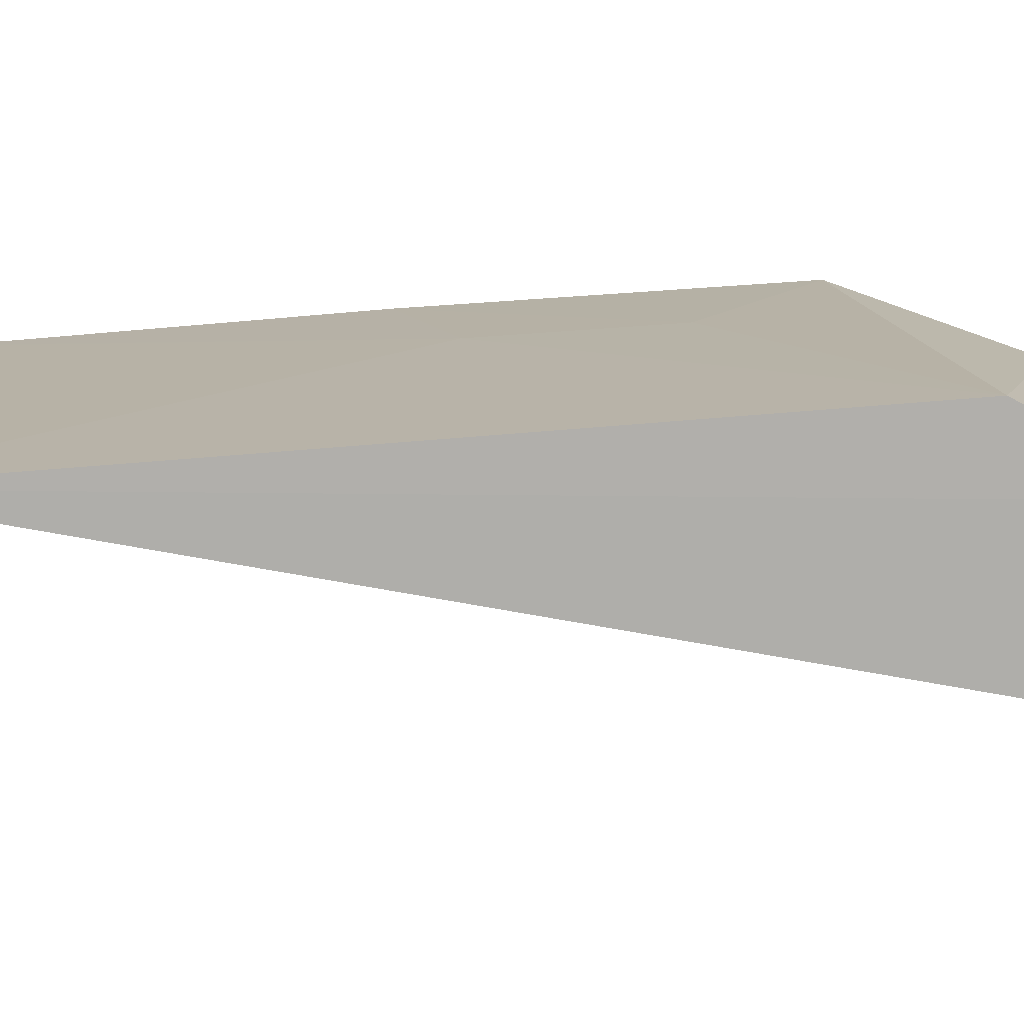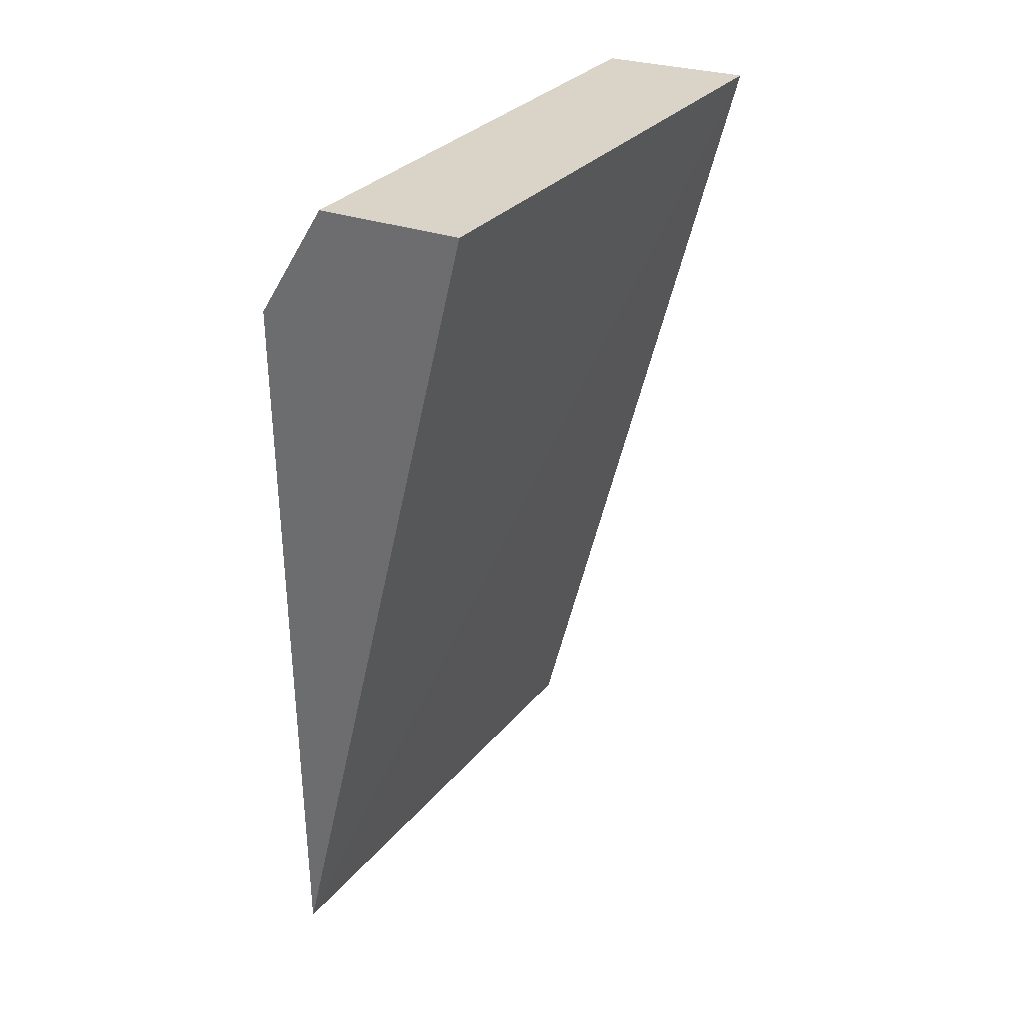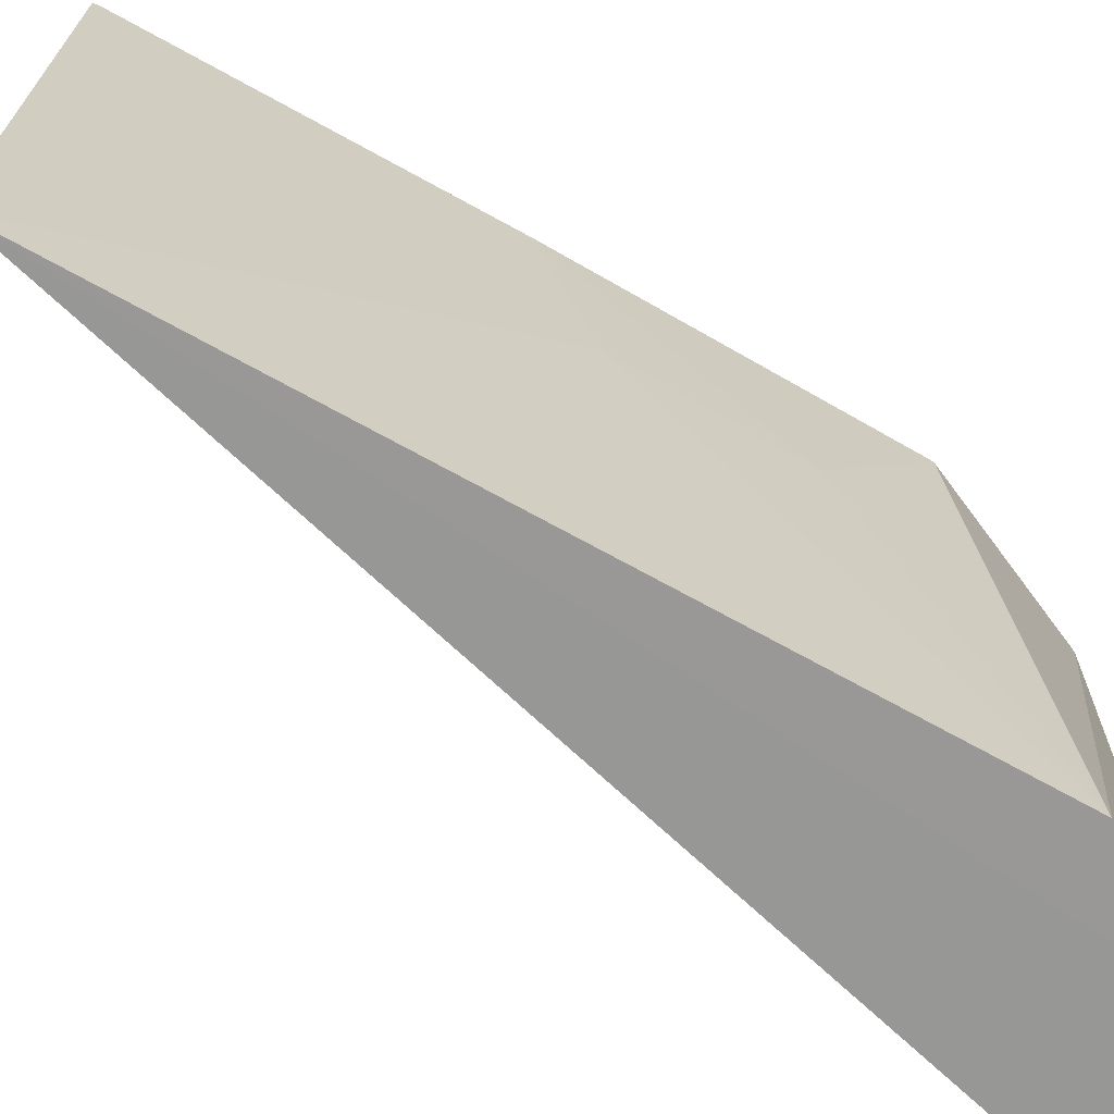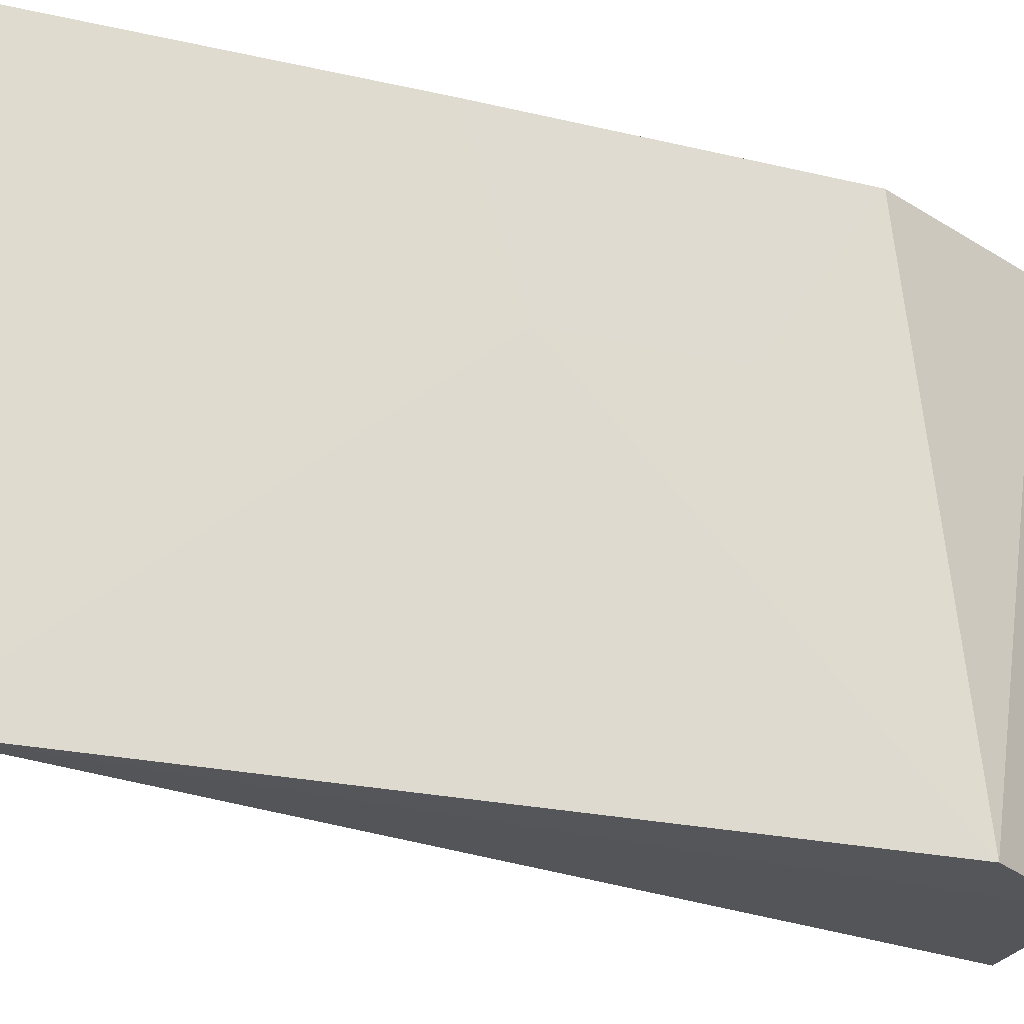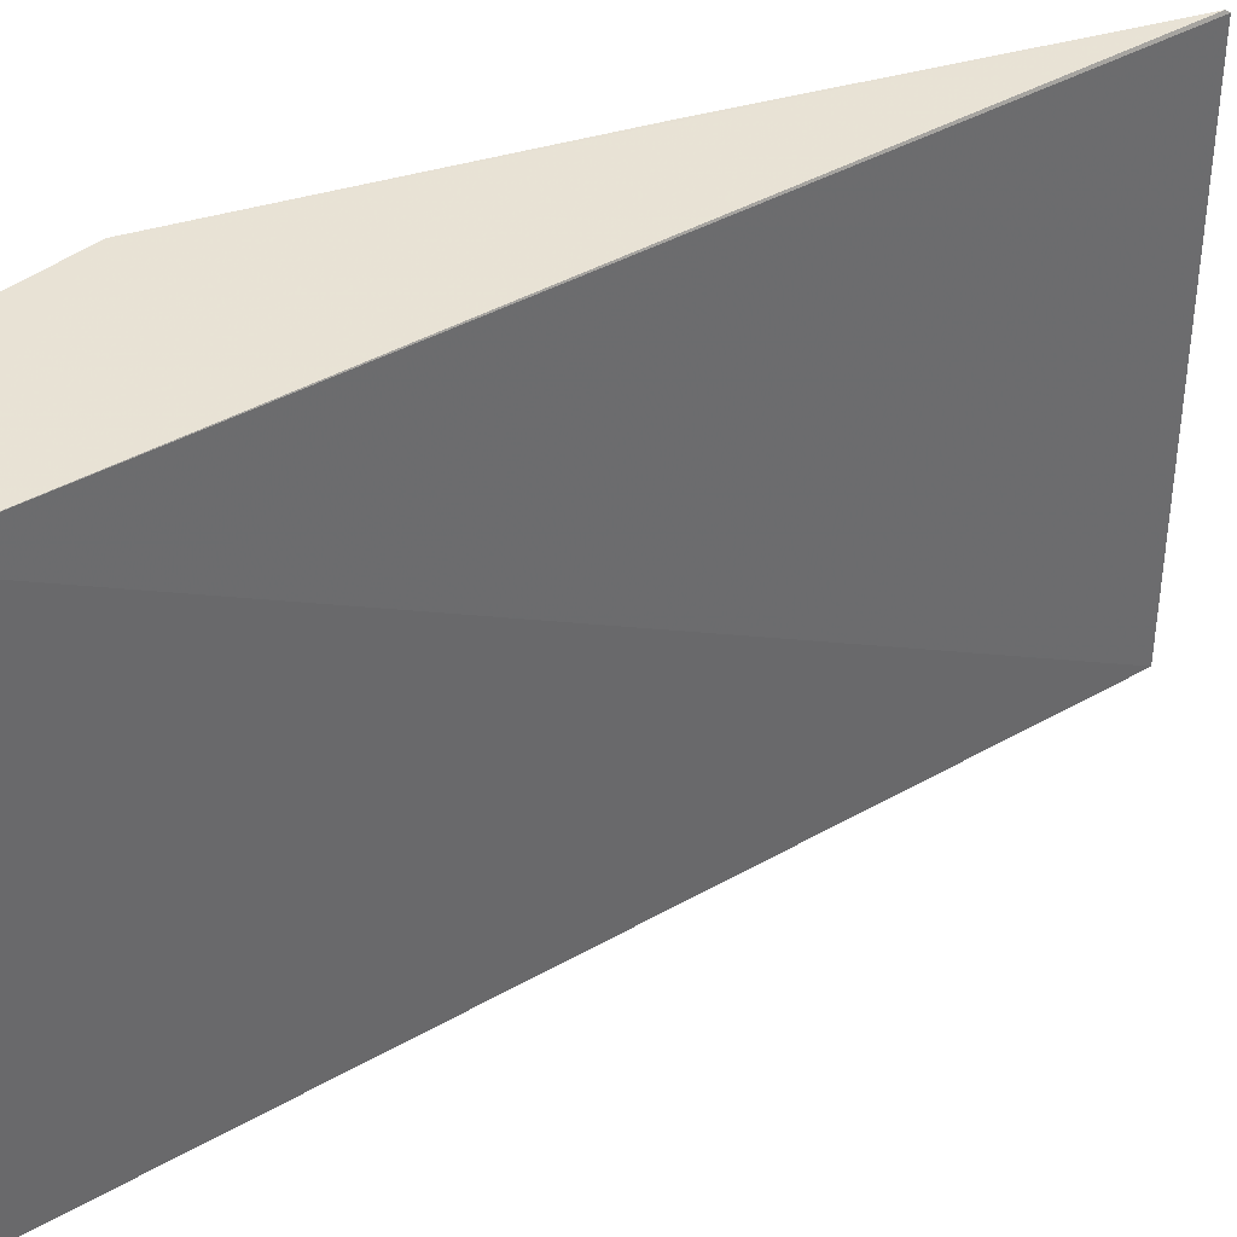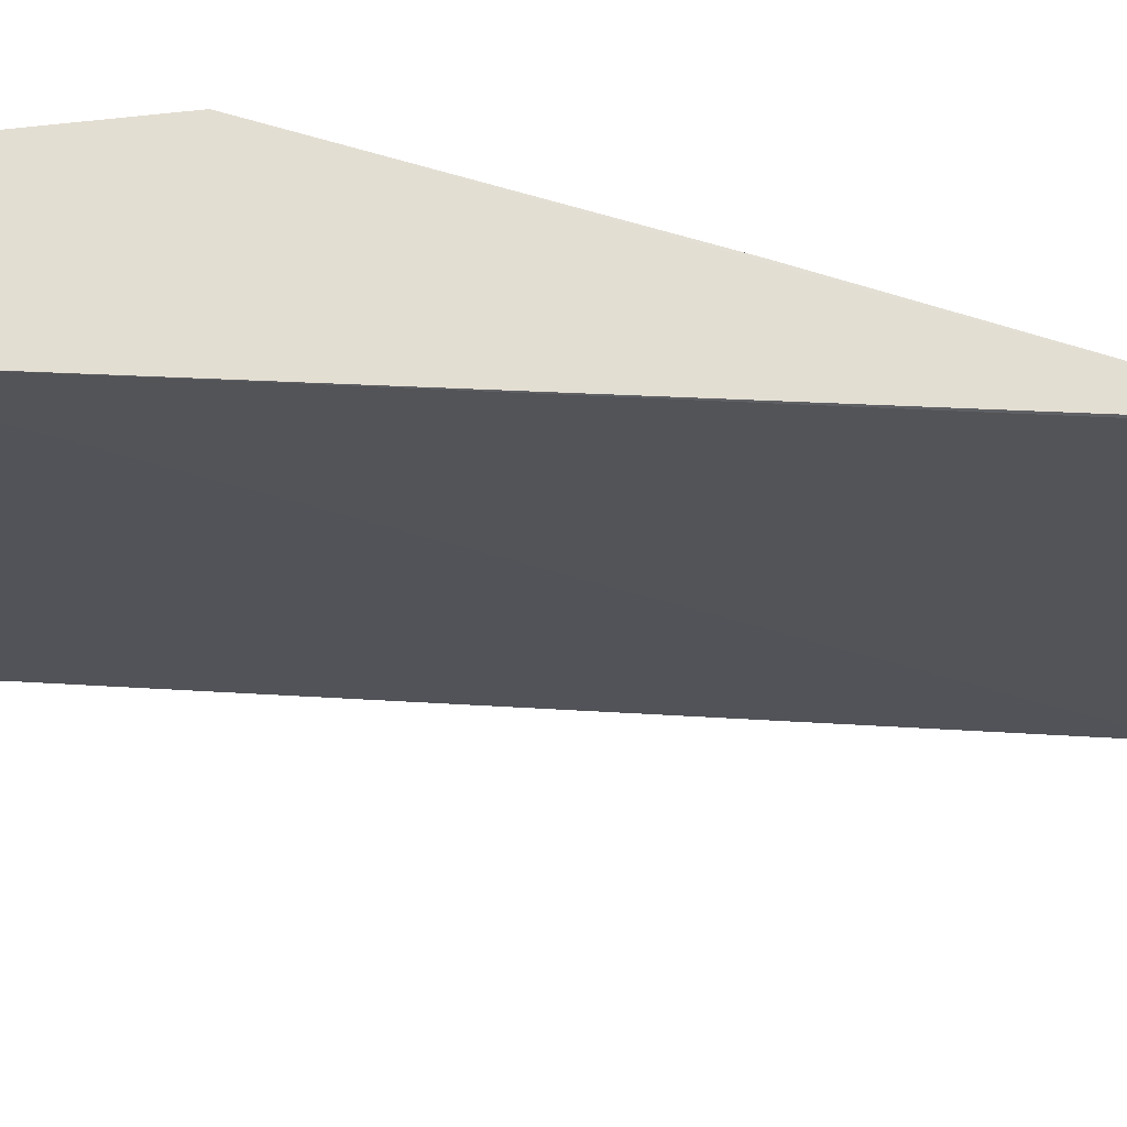
<metadata>
{"format":"obj","ext":"obj","renderer":"f3d","projection":"perspective","resolution":1024,"background":"white","views":[{"elev":-77.6,"azim":93.8,"up":"+Z"},{"elev":31.2,"azim":-146.9,"up":"+Y"},{"elev":-68.2,"azim":59.9,"up":"+Z"},{"elev":-24.9,"azim":68.6,"up":"+Z"},{"elev":40.5,"azim":-111.3,"up":"+Z"},{"elev":67.3,"azim":-73.1,"up":"+Z"}]}
</metadata>
<code>
v 0.06768 0.0425 0.1158
v 0.07094 0.001326 0.1157
v 0.07099 0.03694 0.09129
v 0.06033 0.04289 0.0913
v 0.06032 0.0429 0.1158
v 0.07059 0.001267 0.09115
v 0.06746 0.04251 0.09128
v 0.07125 0.03419 0.1159
v 0.07119 0.02065 0.1077
v 0.07095 0.001523 0.1158
v 0.07122 0.02875 0.1077
v 0.07123 0.01792 0.1158
f 6 5 4
f 6 2 5
f 7 1 3
f 7 5 1
f 7 4 5
f 7 6 4
f 7 3 6
f 8 3 1
f 8 1 5
f 9 6 3
f 9 2 6
f 10 8 5
f 10 5 2
f 10 2 9
f 11 9 3
f 11 3 8
f 12 10 9
f 12 8 10
f 12 11 8
f 12 9 11

</code>
